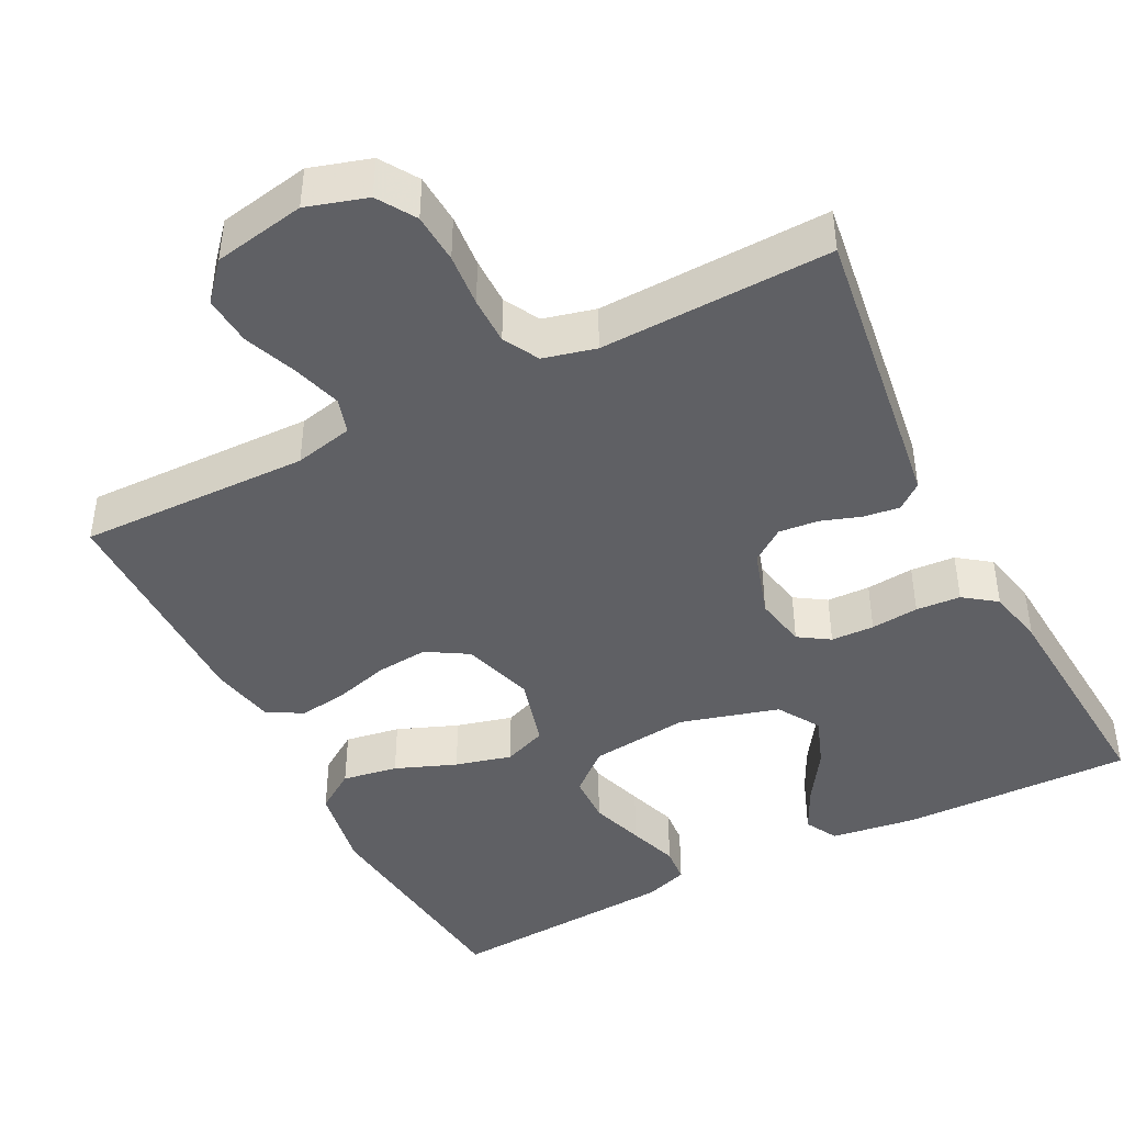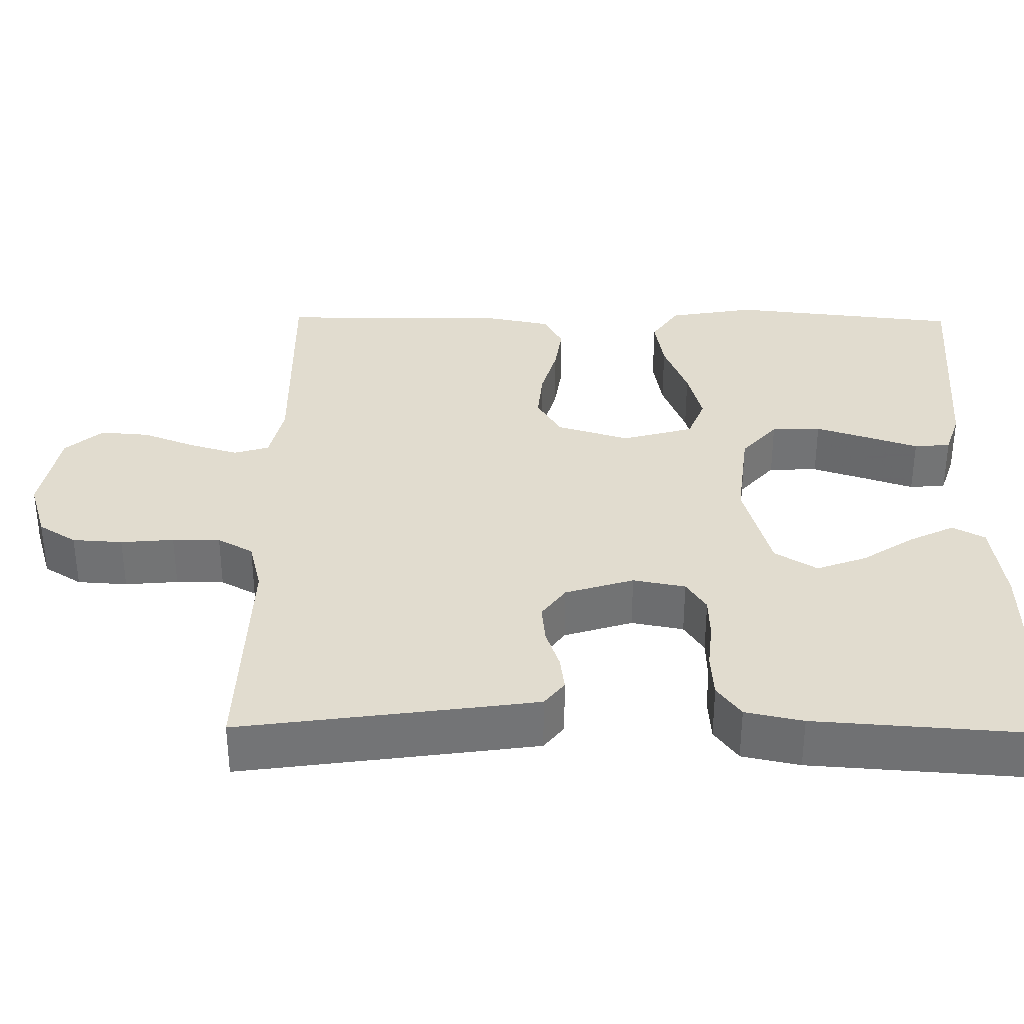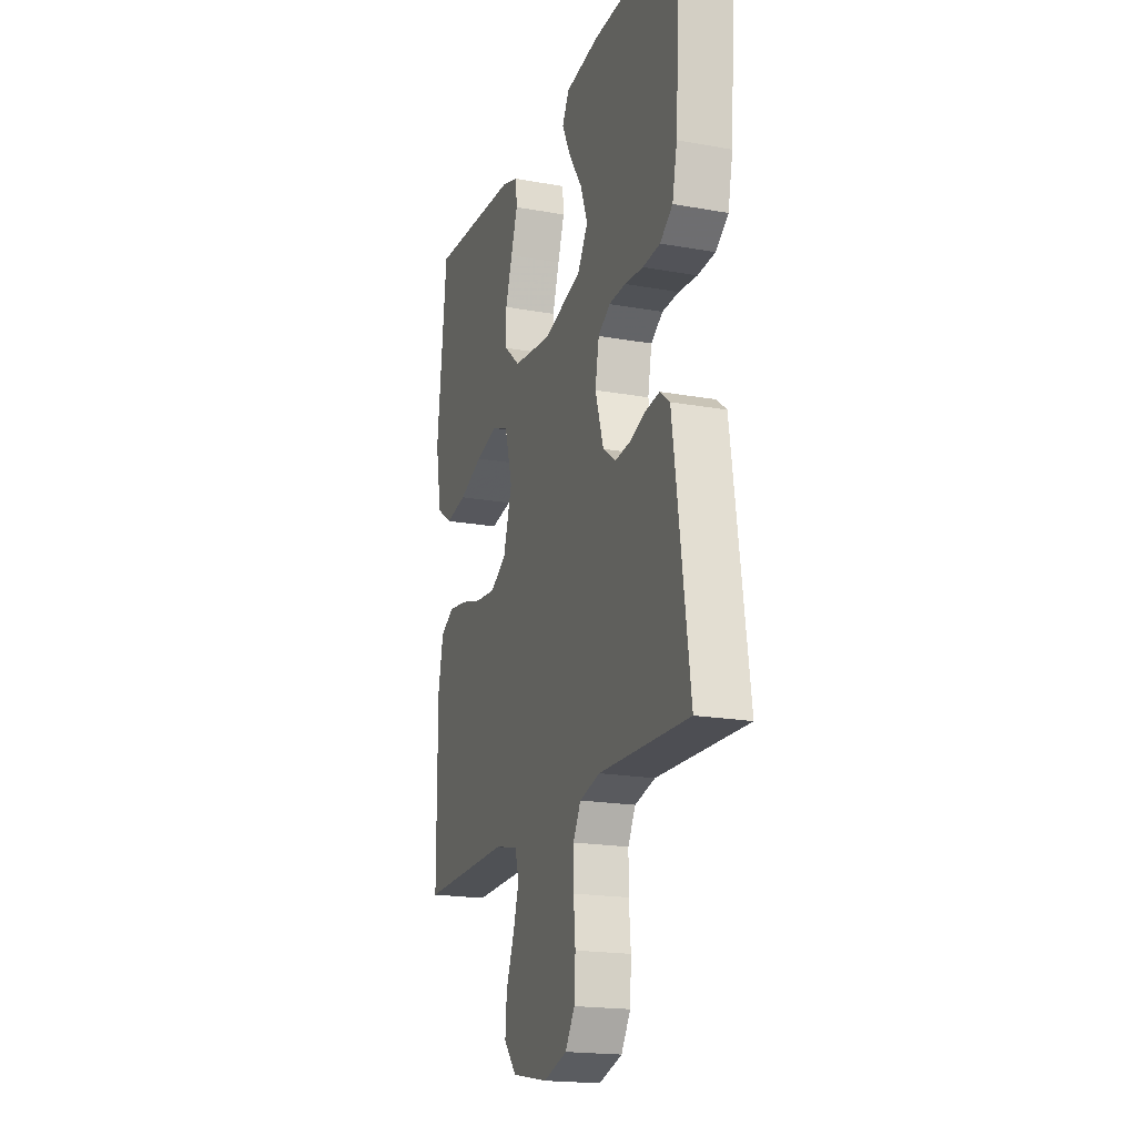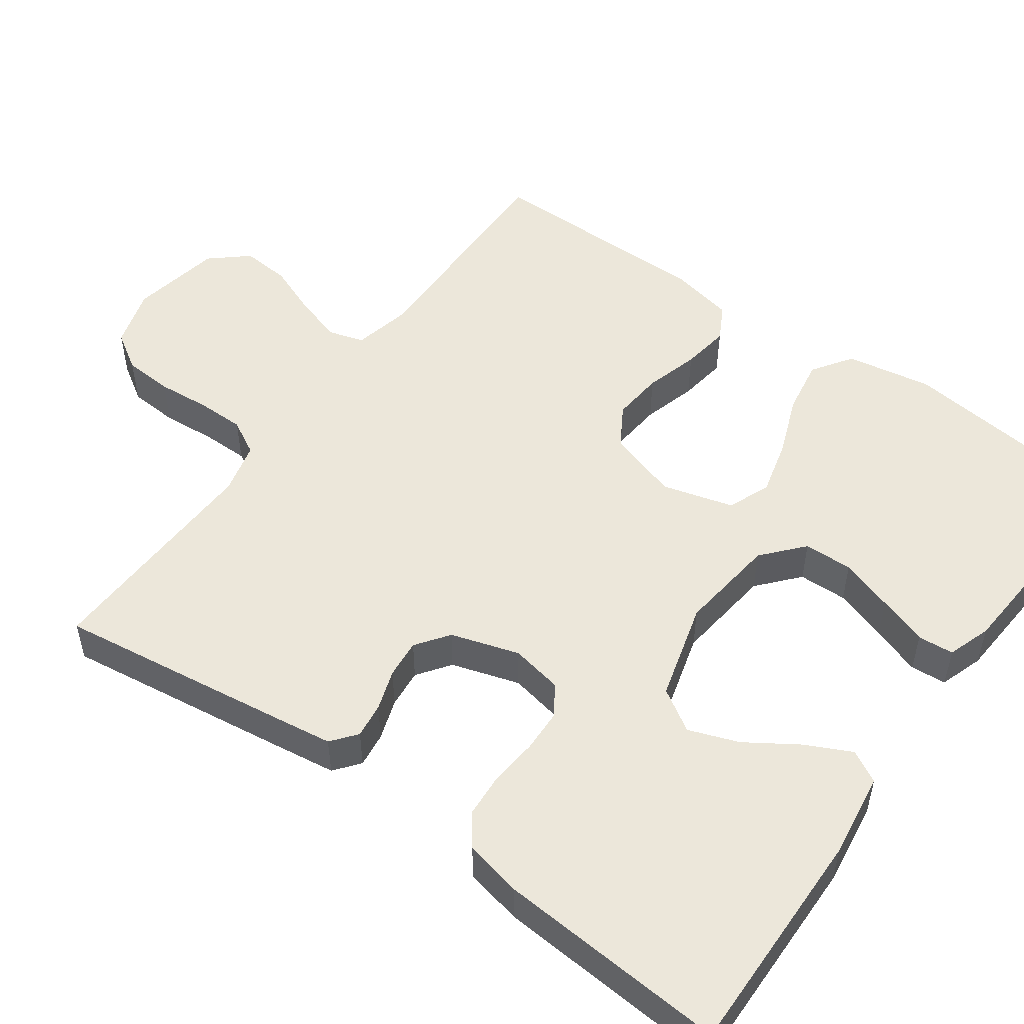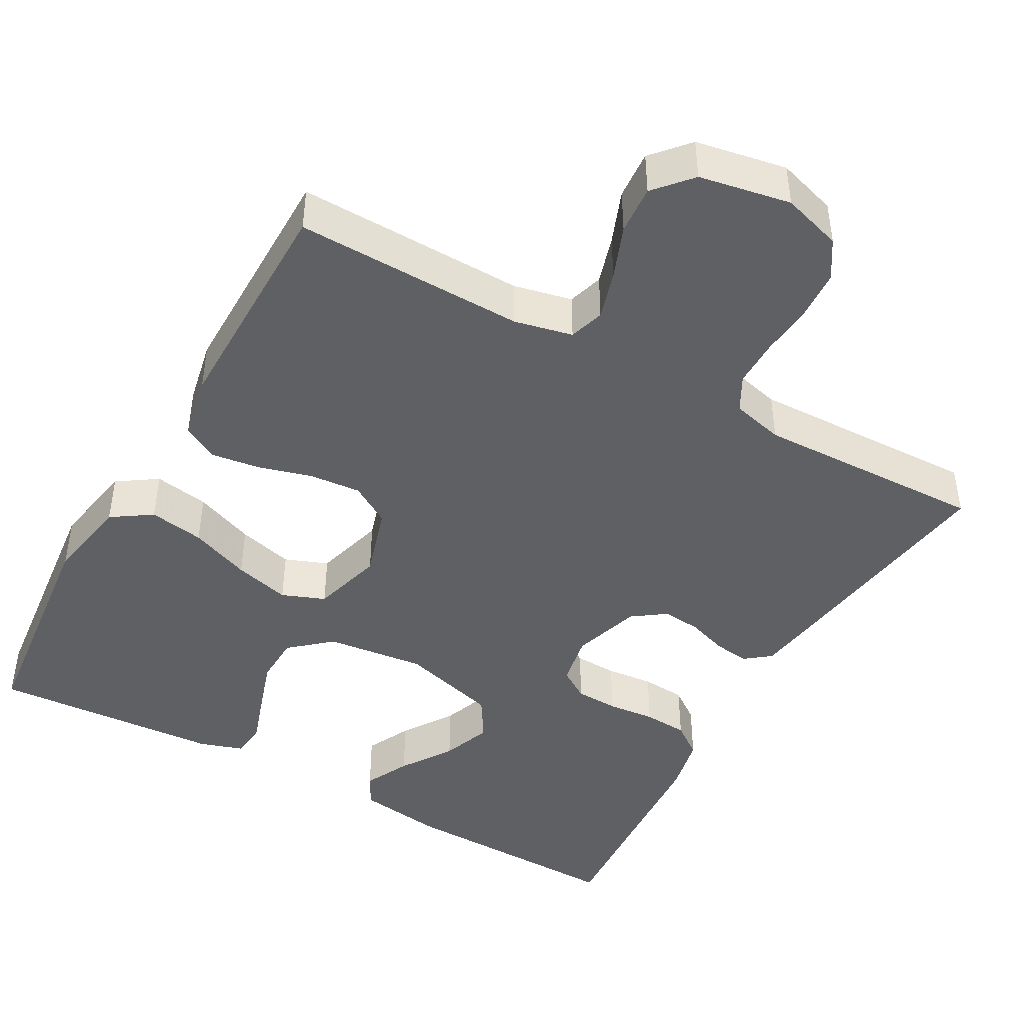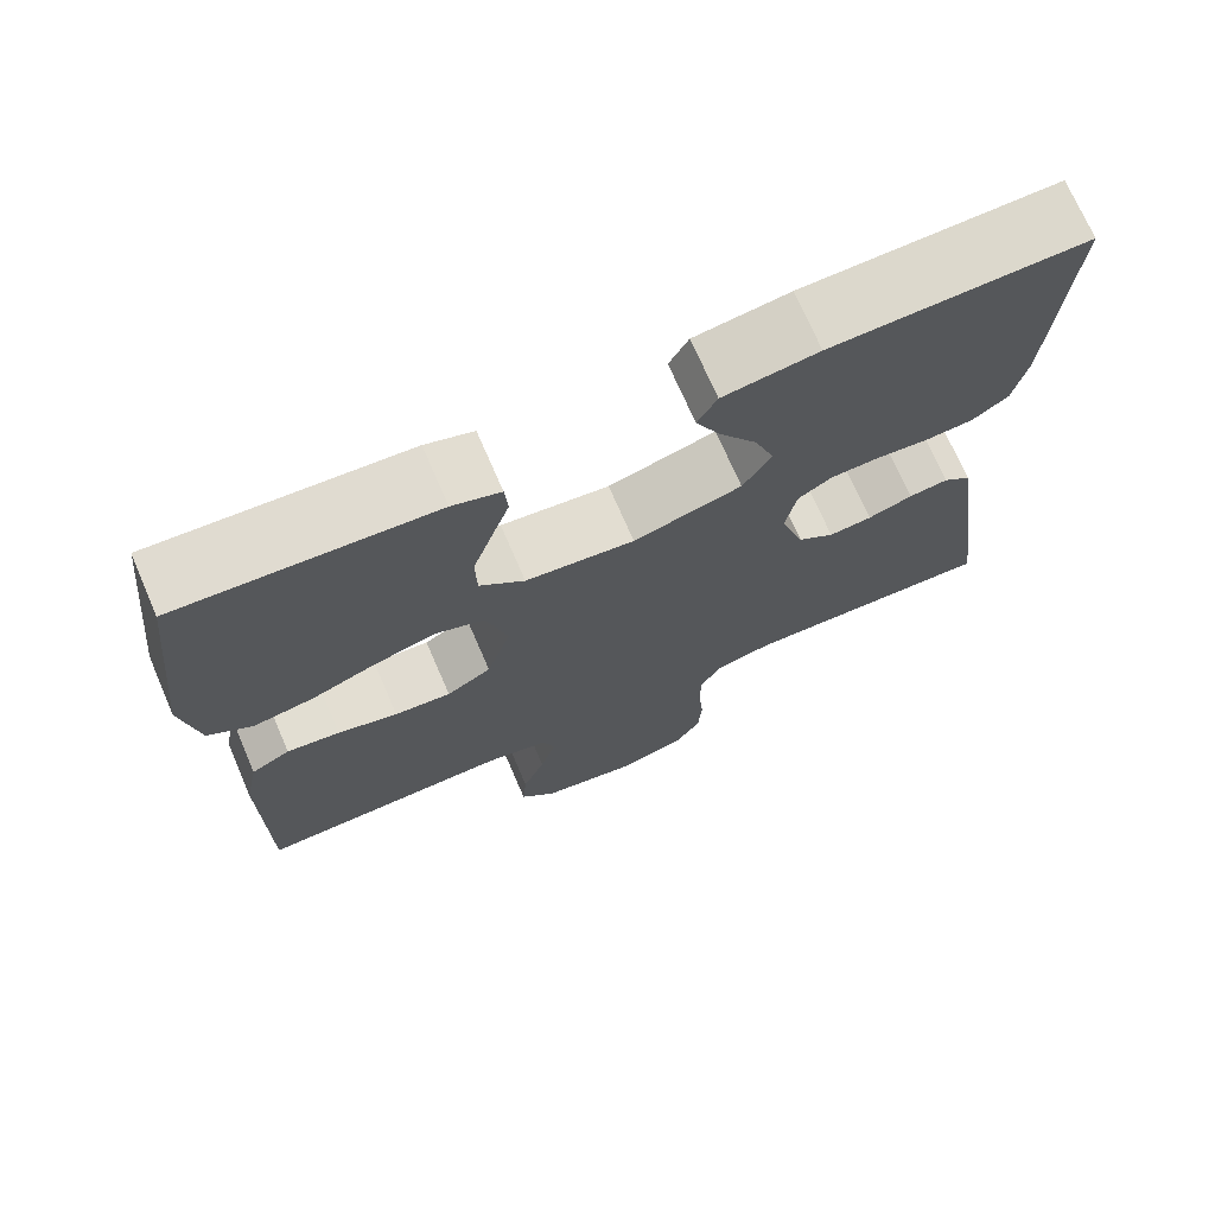
<metadata>
{"format":"obj","ext":"obj","renderer":"f3d","projection":"perspective","resolution":1024,"background":"white","views":[{"elev":-43.8,"azim":-152.9,"up":"+Y"},{"elev":34.3,"azim":-89.3,"up":"+Y"},{"elev":-19.0,"azim":-108.8,"up":"+Z"},{"elev":51.8,"azim":-54.1,"up":"+Y"},{"elev":-44.6,"azim":150.7,"up":"+Y"},{"elev":72.0,"azim":156.6,"up":"+Z"}]}
</metadata>
<code>
v -0.5 0.07 -0.5
v -0.458 0.07 -0.2
v -0.446 0.07 -0.117
v -0.413 0.07 -0.091
v -0.367 0.07 -0.097
v -0.314 0.07 -0.115
v -0.263 0.07 -0.12
v -0.22 0.07 -0.089
v -0.192 0.07 0
v -0.205 0.07 0.068
v -0.245 0.07 0.094
v -0.301 0.07 0.096
v -0.363 0.07 0.09
v -0.421 0.07 0.094
v -0.463 0.07 0.125
v -0.479 0.07 0.2
v -0.5 0.07 0.5
v -0.2 0.07 0.494
v -0.088 0.07 0.478
v -0.065 0.07 0.436
v -0.094 0.07 0.377
v -0.138 0.07 0.31
v -0.162 0.07 0.245
v -0.128 0.07 0.19
v 0 0.07 0.154
v 0.129 0.07 0.169
v 0.182 0.07 0.215
v 0.184 0.07 0.279
v 0.161 0.07 0.349
v 0.139 0.07 0.414
v 0.143 0.07 0.461
v 0.2 0.07 0.48
v 0.5 0.07 0.5
v 0.533 0.07 0.2
v 0.513 0.07 0.088
v 0.461 0.07 0.053
v 0.389 0.07 0.065
v 0.31 0.07 0.096
v 0.237 0.07 0.115
v 0.181 0.07 0.093
v 0.155 0.07 0
v 0.184 0.07 -0.094
v 0.237 0.07 -0.126
v 0.304 0.07 -0.12
v 0.375 0.07 -0.1
v 0.438 0.07 -0.091
v 0.484 0.07 -0.116
v 0.501 0.07 -0.2
v 0.5 0.07 -0.5
v 0.2 0.07 -0.494
v 0.124 0.07 -0.511
v 0.11 0.07 -0.557
v 0.129 0.07 -0.62
v 0.156 0.07 -0.689
v 0.161 0.07 -0.753
v 0.119 0.07 -0.801
v 0 0.07 -0.823
v -0.078 0.07 -0.799
v -0.109 0.07 -0.75
v -0.113 0.07 -0.685
v -0.107 0.07 -0.616
v -0.107 0.07 -0.554
v -0.132 0.07 -0.508
v -0.2 0.07 -0.491
v -0.5 0 -0.5
v -0.458 0 -0.2
v -0.446 0 -0.117
v -0.413 0 -0.091
v -0.367 0 -0.097
v -0.314 0 -0.115
v -0.263 0 -0.12
v -0.22 0 -0.089
v -0.192 0 0
v -0.205 0 0.068
v -0.245 0 0.094
v -0.301 0 0.096
v -0.363 0 0.09
v -0.421 0 0.094
v -0.463 0 0.125
v -0.479 0 0.2
v -0.5 0 0.5
v -0.2 0 0.494
v -0.088 0 0.478
v -0.065 0 0.436
v -0.094 0 0.377
v -0.138 0 0.31
v -0.162 0 0.245
v -0.128 0 0.19
v 0 0 0.154
v 0.129 0 0.169
v 0.182 0 0.215
v 0.184 0 0.279
v 0.161 0 0.349
v 0.139 0 0.414
v 0.143 0 0.461
v 0.2 0 0.48
v 0.5 0 0.5
v 0.533 0 0.2
v 0.513 0 0.088
v 0.461 0 0.053
v 0.389 0 0.065
v 0.31 0 0.096
v 0.237 0 0.115
v 0.181 0 0.093
v 0.155 0 0
v 0.184 0 -0.094
v 0.237 0 -0.126
v 0.304 0 -0.12
v 0.375 0 -0.1
v 0.438 0 -0.091
v 0.484 0 -0.116
v 0.501 0 -0.2
v 0.5 0 -0.5
v 0.2 0 -0.494
v 0.124 0 -0.511
v 0.11 0 -0.557
v 0.129 0 -0.62
v 0.156 0 -0.689
v 0.161 0 -0.753
v 0.119 0 -0.801
v 0 0 -0.823
v -0.078 0 -0.799
v -0.109 0 -0.75
v -0.113 0 -0.685
v -0.107 0 -0.616
v -0.107 0 -0.554
v -0.132 0 -0.508
v -0.2 0 -0.491
f 58 59 60 61
f 58 61 62
f 57 58 62
f 56 57 62
f 53 54 55 56
f 52 53 56 62
f 51 52 62 63
f 47 48 49 50
f 44 45 46 47
f 43 44 47 50
f 42 43 50 51
f 35 36 37 38
f 35 38 39
f 34 35 39
f 33 34 39
f 32 33 39 40
f 29 30 31 32
f 28 29 32
f 27 28 32 40
f 19 20 21 22
f 19 22 23
f 18 19 23
f 17 18 23
f 16 17 23 24
f 12 13 14 15
f 11 12 15 16
f 3 4 5 6
f 3 6 7
f 64 1 2 3
f 64 3 7
f 63 64 7 8
f 41 42 51 63
f 41 63 8 9
f 26 27 40 41
f 25 26 41 9
f 11 16 24 25
f 10 11 25
f 9 10 25
f 125 124 123 122
f 126 125 122
f 126 122 121
f 126 121 120
f 120 119 118 117
f 126 120 117 116
f 127 126 116 115
f 114 113 112 111
f 111 110 109 108
f 114 111 108 107
f 115 114 107 106
f 102 101 100 99
f 103 102 99
f 103 99 98
f 103 98 97
f 104 103 97 96
f 96 95 94 93
f 96 93 92
f 104 96 92 91
f 86 85 84 83
f 87 86 83
f 87 83 82
f 87 82 81
f 88 87 81 80
f 79 78 77 76
f 80 79 76 75
f 70 69 68 67
f 71 70 67
f 67 66 65 128
f 71 67 128
f 72 71 128 127
f 127 115 106 105
f 73 72 127 105
f 105 104 91 90
f 73 105 90 89
f 89 88 80 75
f 89 75 74
f 89 74 73
f 1 65 66 2
f 2 66 67 3
f 3 67 68 4
f 4 68 69 5
f 5 69 70 6
f 6 70 71 7
f 7 71 72 8
f 8 72 73 9
f 9 73 74 10
f 10 74 75 11
f 11 75 76 12
f 12 76 77 13
f 13 77 78 14
f 14 78 79 15
f 15 79 80 16
f 16 80 81 17
f 17 81 82 18
f 18 82 83 19
f 19 83 84 20
f 20 84 85 21
f 21 85 86 22
f 22 86 87 23
f 23 87 88 24
f 24 88 89 25
f 25 89 90 26
f 26 90 91 27
f 27 91 92 28
f 28 92 93 29
f 29 93 94 30
f 30 94 95 31
f 31 95 96 32
f 32 96 97 33
f 33 97 98 34
f 34 98 99 35
f 35 99 100 36
f 36 100 101 37
f 37 101 102 38
f 38 102 103 39
f 39 103 104 40
f 40 104 105 41
f 41 105 106 42
f 42 106 107 43
f 43 107 108 44
f 44 108 109 45
f 45 109 110 46
f 46 110 111 47
f 47 111 112 48
f 48 112 113 49
f 49 113 114 50
f 50 114 115 51
f 51 115 116 52
f 52 116 117 53
f 53 117 118 54
f 54 118 119 55
f 55 119 120 56
f 56 120 121 57
f 57 121 122 58
f 58 122 123 59
f 59 123 124 60
f 60 124 125 61
f 61 125 126 62
f 62 126 127 63
f 63 127 128 64
f 64 128 65 1

</code>
